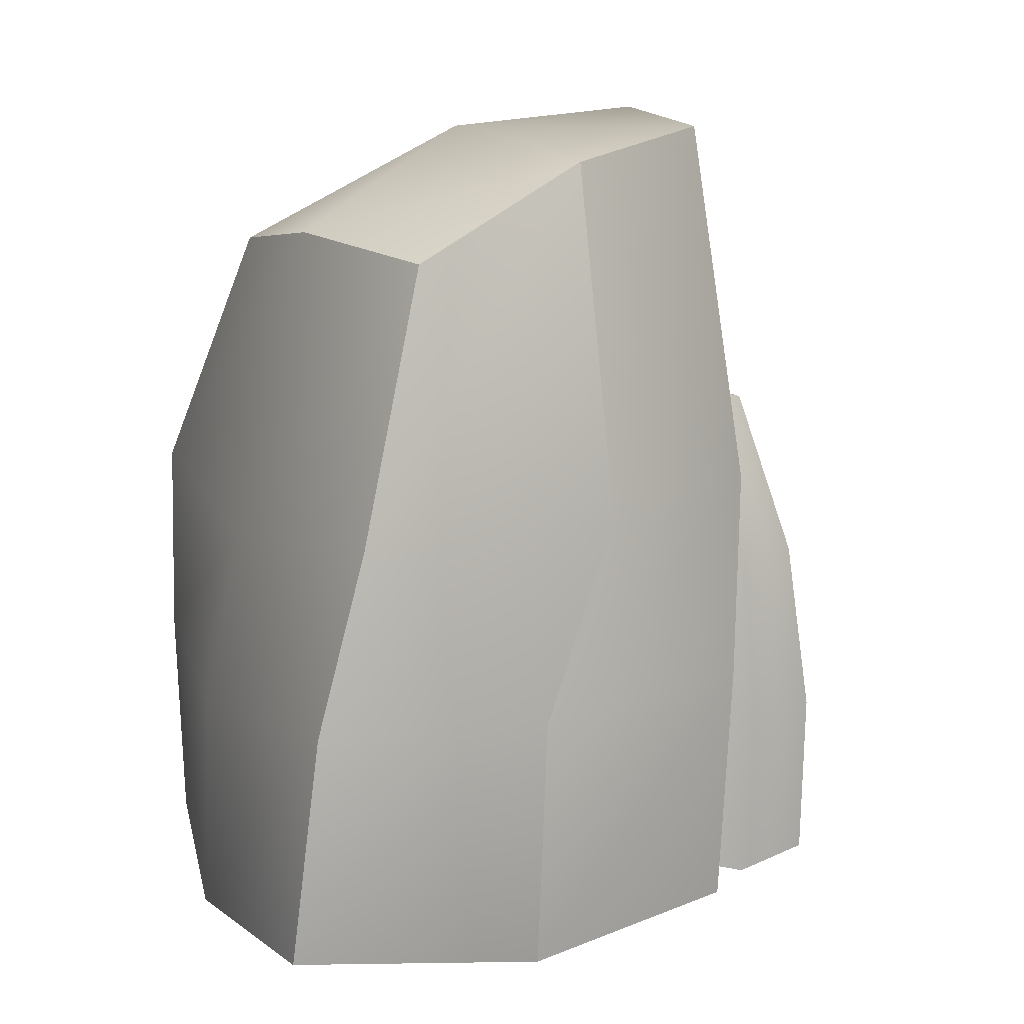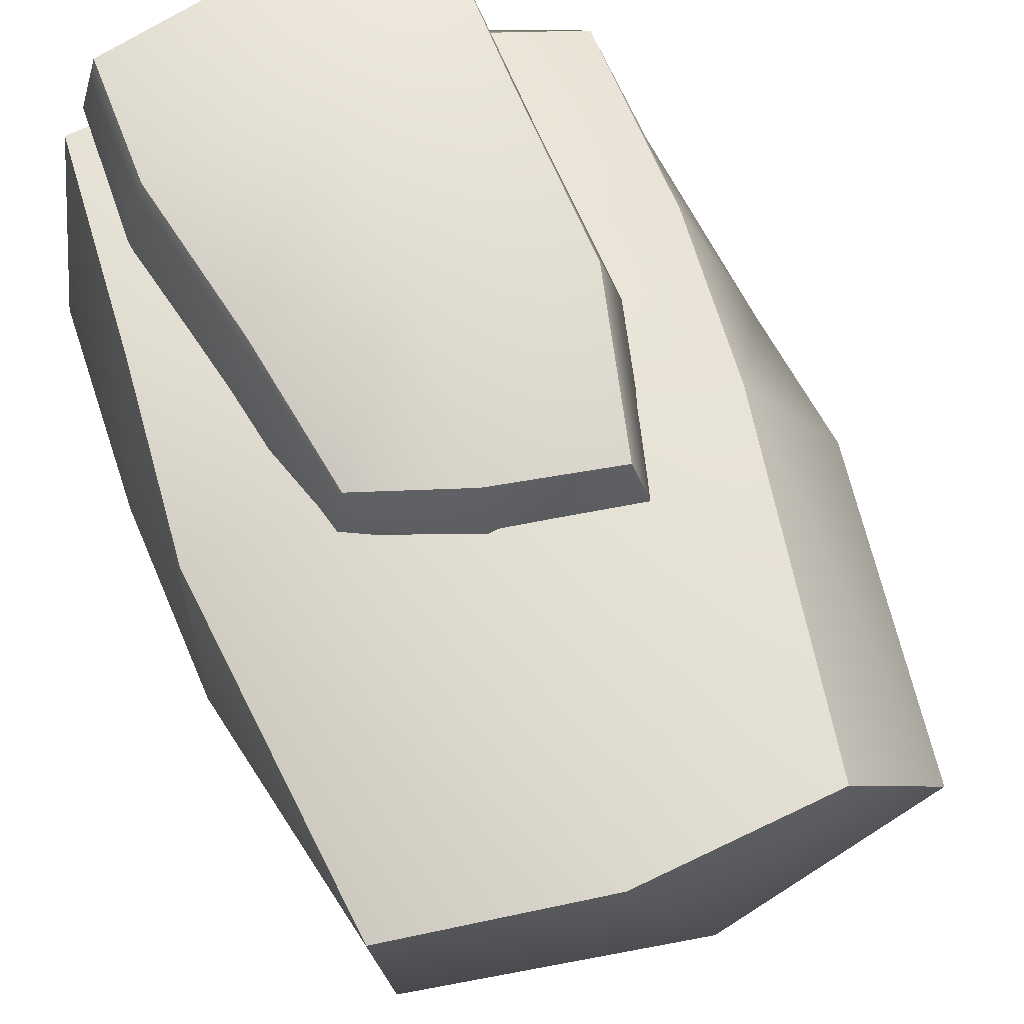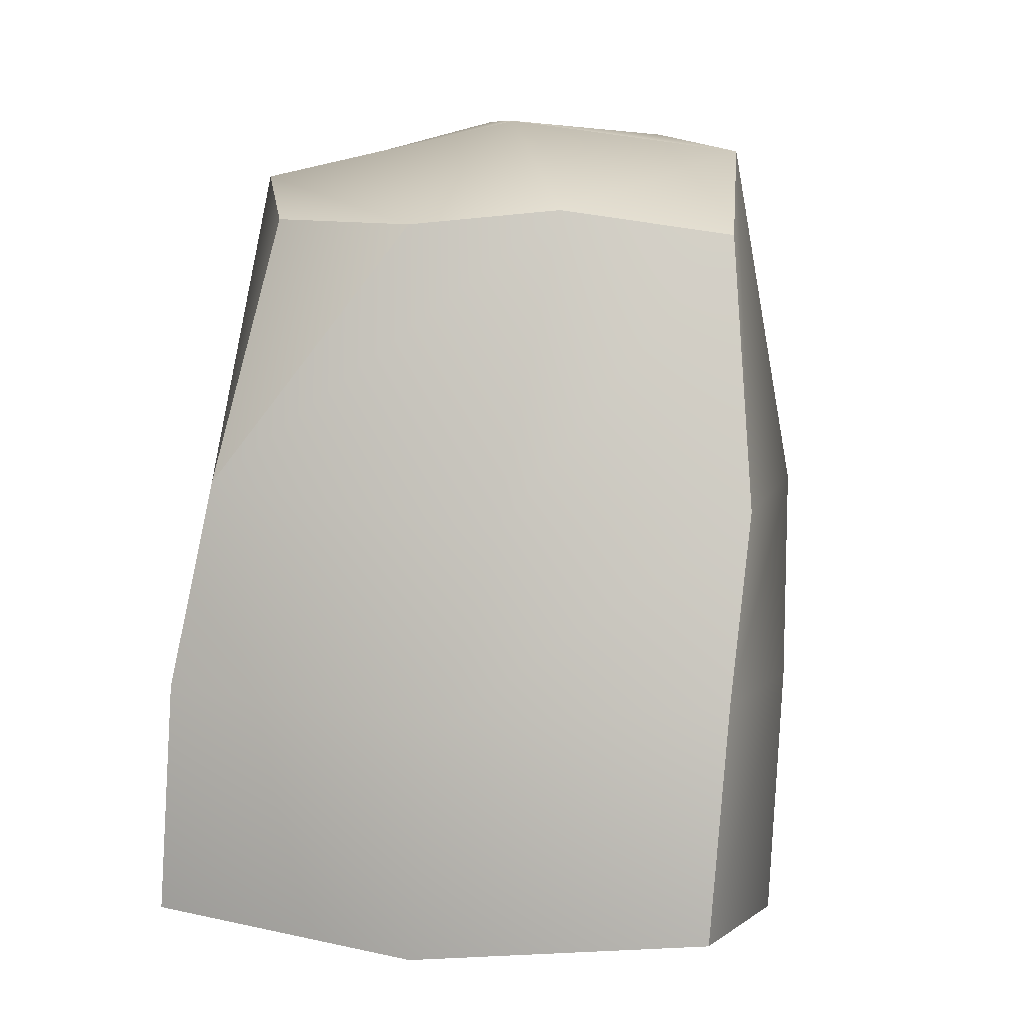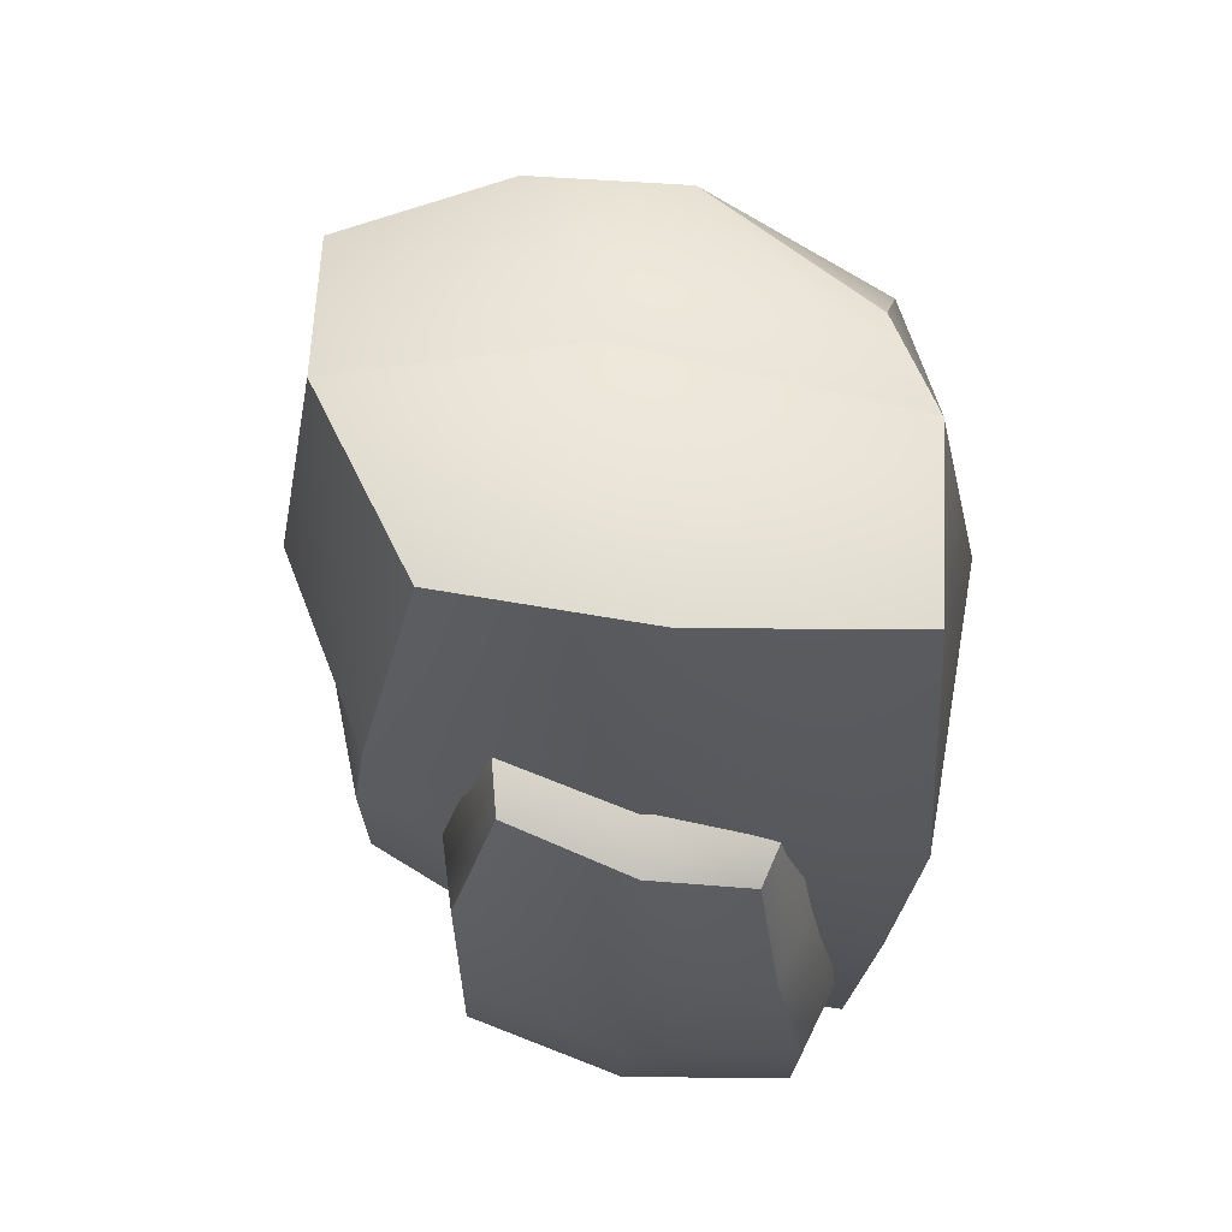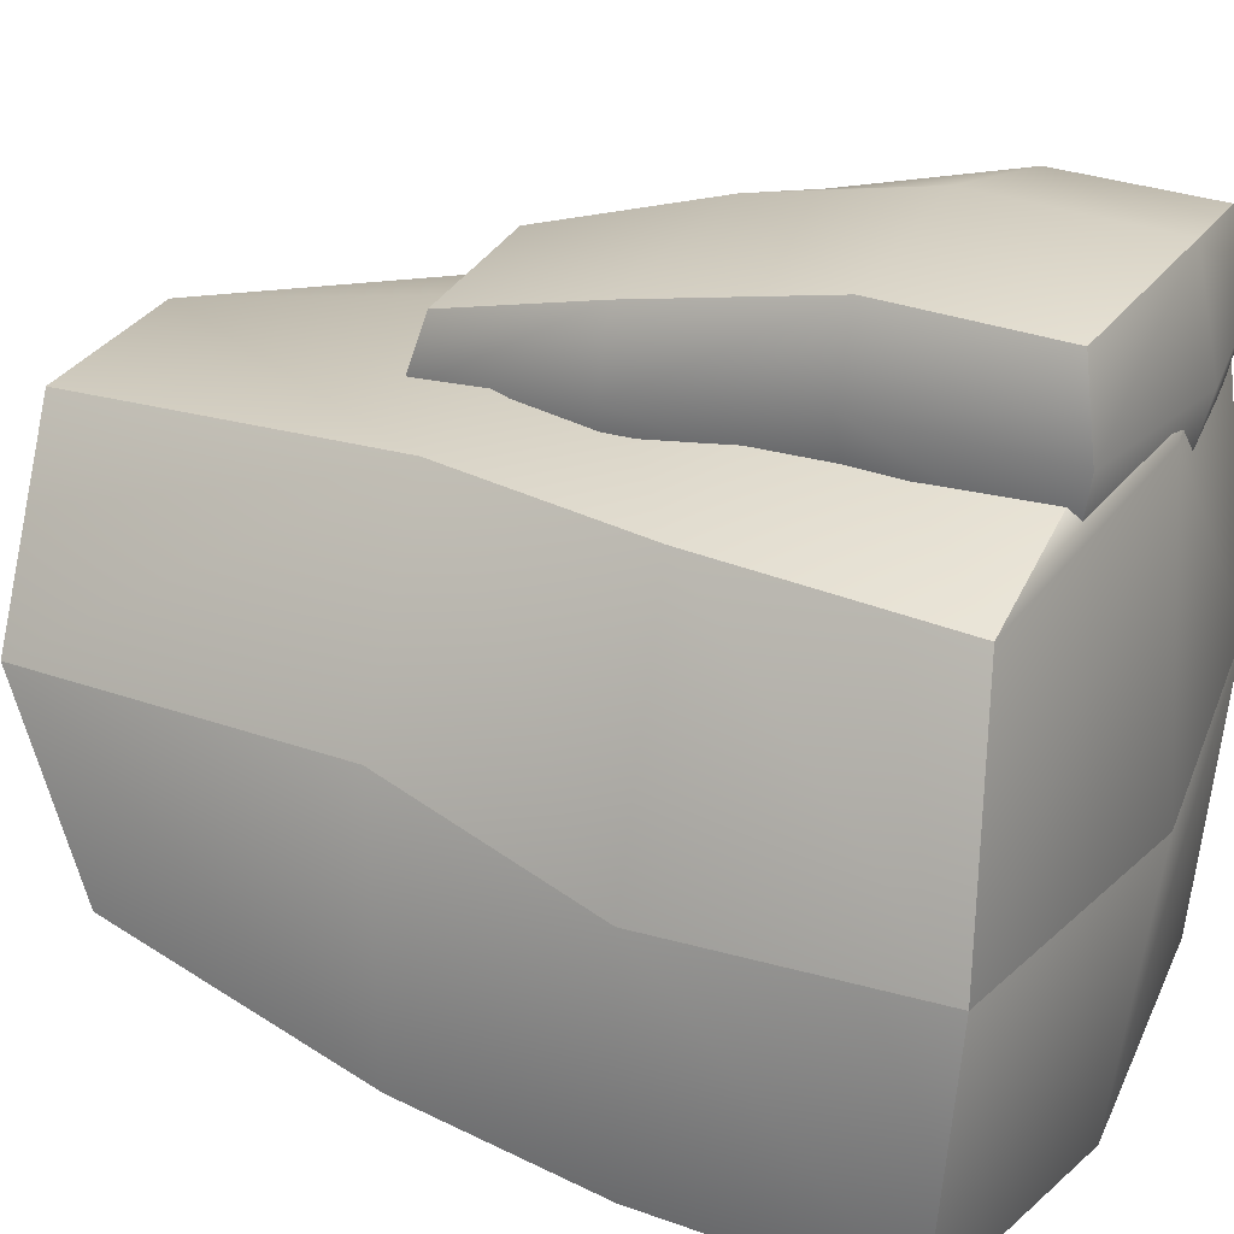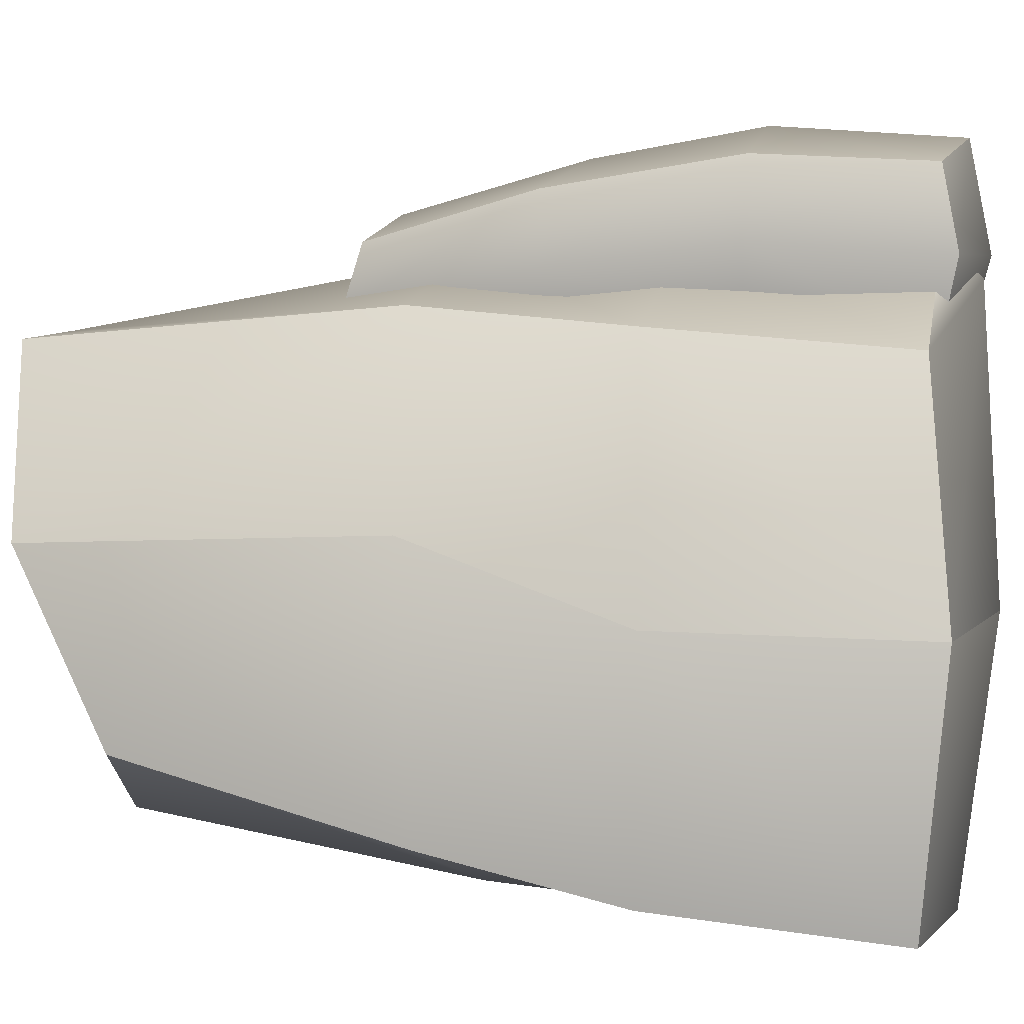
<metadata>
{"format":"obj","ext":"obj","renderer":"f3d","projection":"perspective","resolution":1024,"background":"white","views":[{"elev":10.2,"azim":-107.6,"up":"+Y"},{"elev":59.8,"azim":158.6,"up":"+Z"},{"elev":5.1,"azim":-162.1,"up":"+Y"},{"elev":69.6,"azim":10.9,"up":"+Y"},{"elev":25.1,"azim":-64.0,"up":"+Z"},{"elev":5.1,"azim":-80.4,"up":"+Z"}]}
</metadata>
<code>
g default
v 5.605 22.18 25.07
v 5.605 10.89 27.05
v 5.605 -2.992 18.91
v -6.979 11.62 19.69
v -7.453 23.65 18.13
v 5.605 36 15.36
v 16.19 20.72 18.13
v 18.64 10.16 19.69
v -5.811 -0.006423 24.35
v 5.61 -1.525 26.2
v -3.203 35.23 19.72
v 5.688 34.6 21.55
v -3.351 35.42 11.69
v 5.771 35.14 11.64
v -5.789 0.009173 13.64
v 5.601 -1.521 13.46
v -5.379 11.36 24.9
v 17.04 -0.004416 24.36
v 17.23 10.25 24.87
v -4.381 36.27 15.48
v 12.67 31.1 19.82
v 13.72 32.14 15.48
v -6.41 23.8 13.9
v 12.82 31.26 11.62
v 15.45 20.15 14.07
v -7.071 -1.088 18.95
v 17.01 0.01203 13.65
v 18.12 -1.097 18.96
v -5.875 23.74 22.88
v -5.92 11.45 15.07
v 17.75 10.24 15.12
v 14.71 21.26 22.83
v 4.649 29.9 18.9
v -5.412 27.23 -19.41
v -15.03 0.4625 13.58
v 1.37 -2.535 17.49
v 1.791 0.05078 19.86
v -7.945 55.51 13.8
v 5.912 56.88 13.99
v -19.13 46.86 -9.751
v -8.465 48.46 -14.93
v -19.88 0.5279 -19
v 0.05343 -1.512 -21.4
v -12.44 30.64 15.99
v 19.8 0.678 19.07
v 22.29 29.98 15.63
v 19.67 53.15 9.999
v -21.44 28.58 -14.18
v 19.29 0.07132 -19.59
v 14.47 30.15 -20.74
v 13.88 48.31 -10.29
v 1.648 47.57 -16.73
v 2.772 15.93 19.63
v -14.38 16.68 14.83
v -20.78 16.09 -17.28
v -2.395 14.6 -21.33
v 17.93 15.91 -20.38
v 21.05 16.75 18.1
v -20.44 29.66 3.326
v -21.23 15.94 -1.591
v -20.34 -1.075 -1.975
v 1.062 -3.811 -2.821
v 21.86 -1.239 -1.147
v 22.74 15.5 -0.5601
v 22.08 28.21 -4.608
v 17.88 51.82 -2.763
v -1.009 55.53 -1.997
v -16.63 53.27 2.123
g BoxyRock02COL:pCube17
f 9 10 2 17
f 20 6 14 13
f 15 16 3 26
f 8 28 27 31
f 15 26 4 30
f 10 18 19 2
f 14 6 22 24
f 3 16 27 28
f 23 5 20 13
f 7 25 24 22
f 1 32 21 12
f 29 1 12 11
f 30 4 5 23
f 8 31 25 7
f 2 19 32 1
f 17 2 1 29
f 10 3 28 18
f 26 3 10 9
f 4 26 9 17
f 5 4 17 29
f 20 5 29 11
f 11 12 6 20
f 22 6 12 21
f 32 7 22 21
f 19 8 7 32
f 18 28 8 19
f 35 36 37
f 37 36 45
f 35 37 53 54
f 51 50 52
f 45 63 64 58
f 43 56 57 49
f 67 39 47 66
f 61 62 36 35
f 54 60 61 35
f 36 62 63 45
f 58 53 37 45
f 55 56 43 42
f 38 39 67 68
f 46 65 66 47
f 39 33 46 47
f 44 33 39 38
f 68 59 44 38
f 40 41 34 48
f 50 34 41 52
f 54 53 33 44
f 44 59 60 54
f 48 34 56 55
f 57 56 34 50
f 58 64 65 46
f 46 33 53 58
f 55 60 59 48
f 42 61 60 55
f 42 43 62 61
f 43 49 63 62
f 57 64 63 49
f 50 65 64 57
f 66 65 50 51
f 52 41 67
f 68 67 41 40
f 48 59 68 40
f 52 67 66 51

</code>
